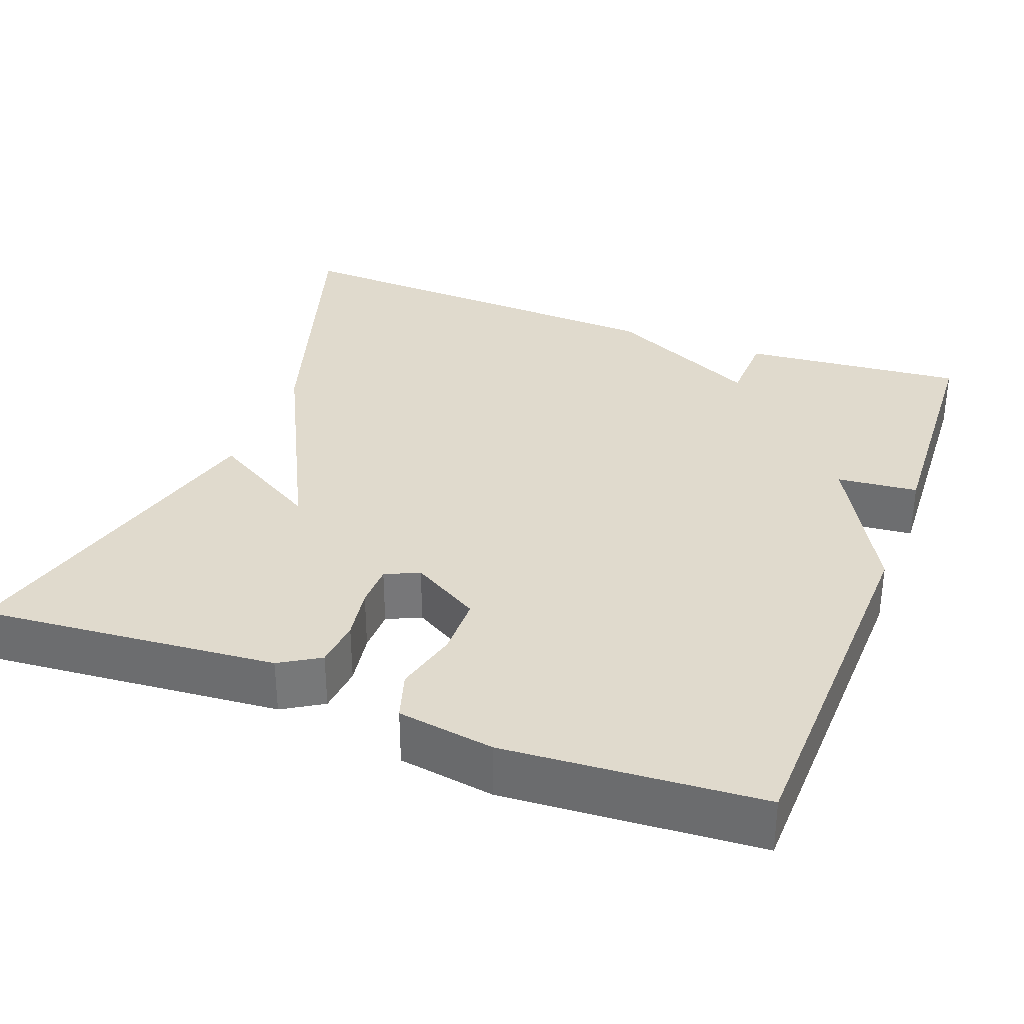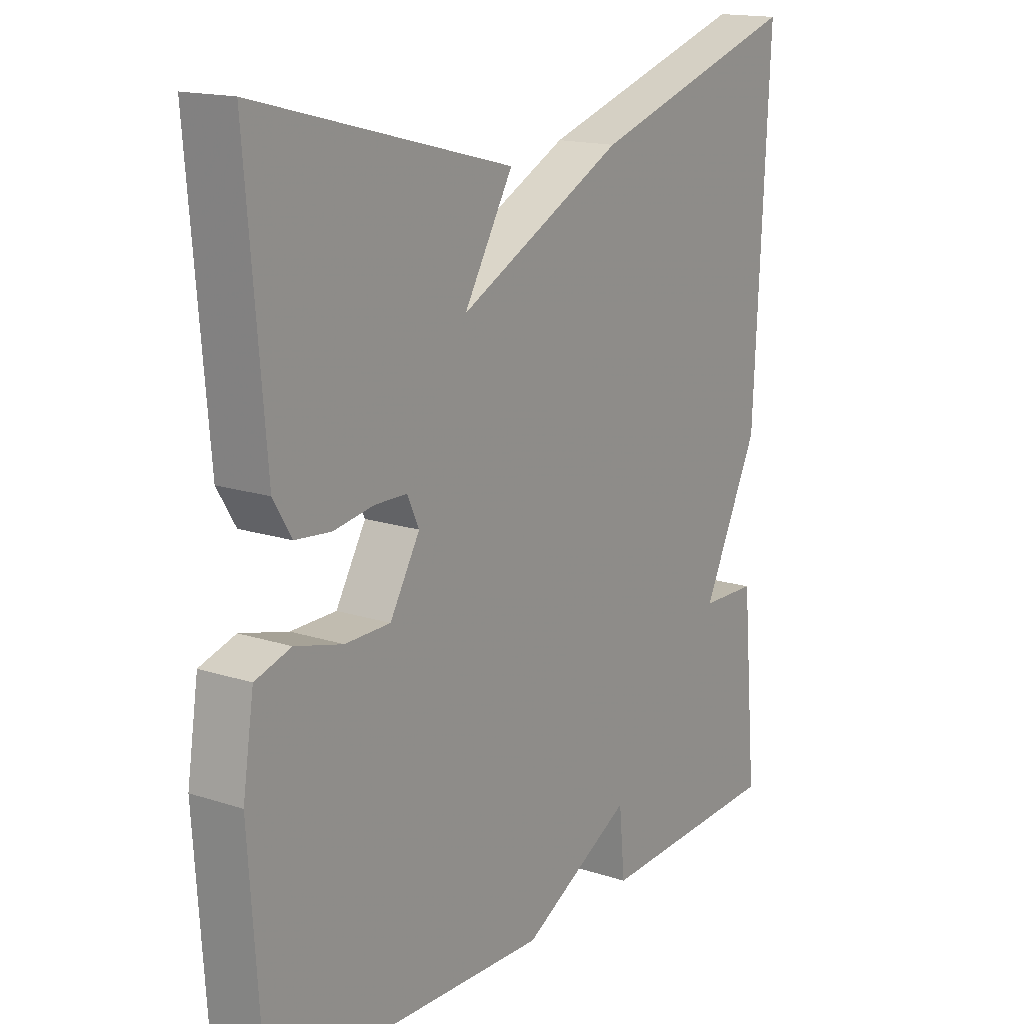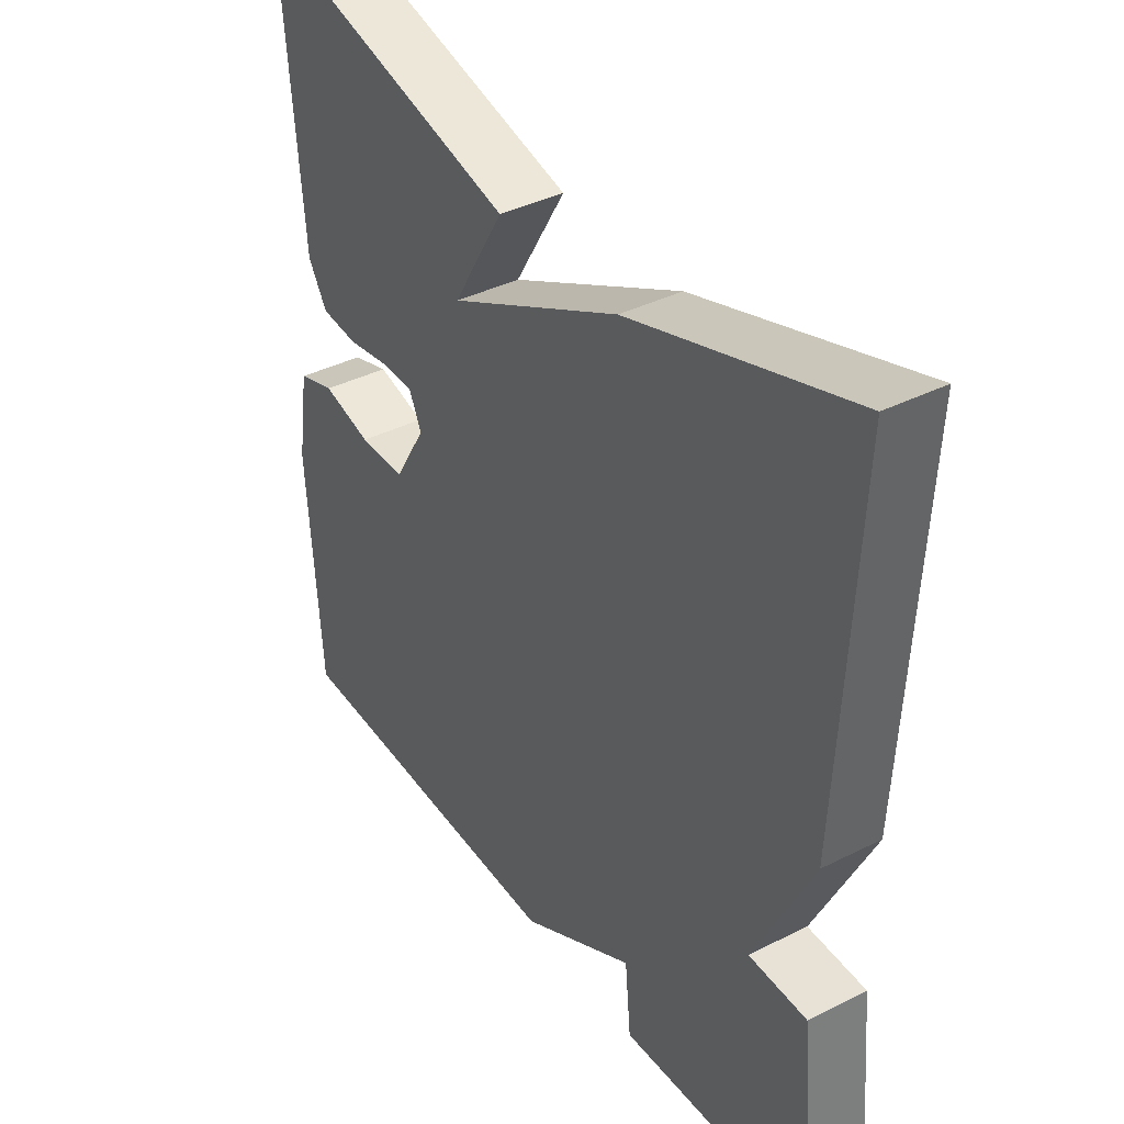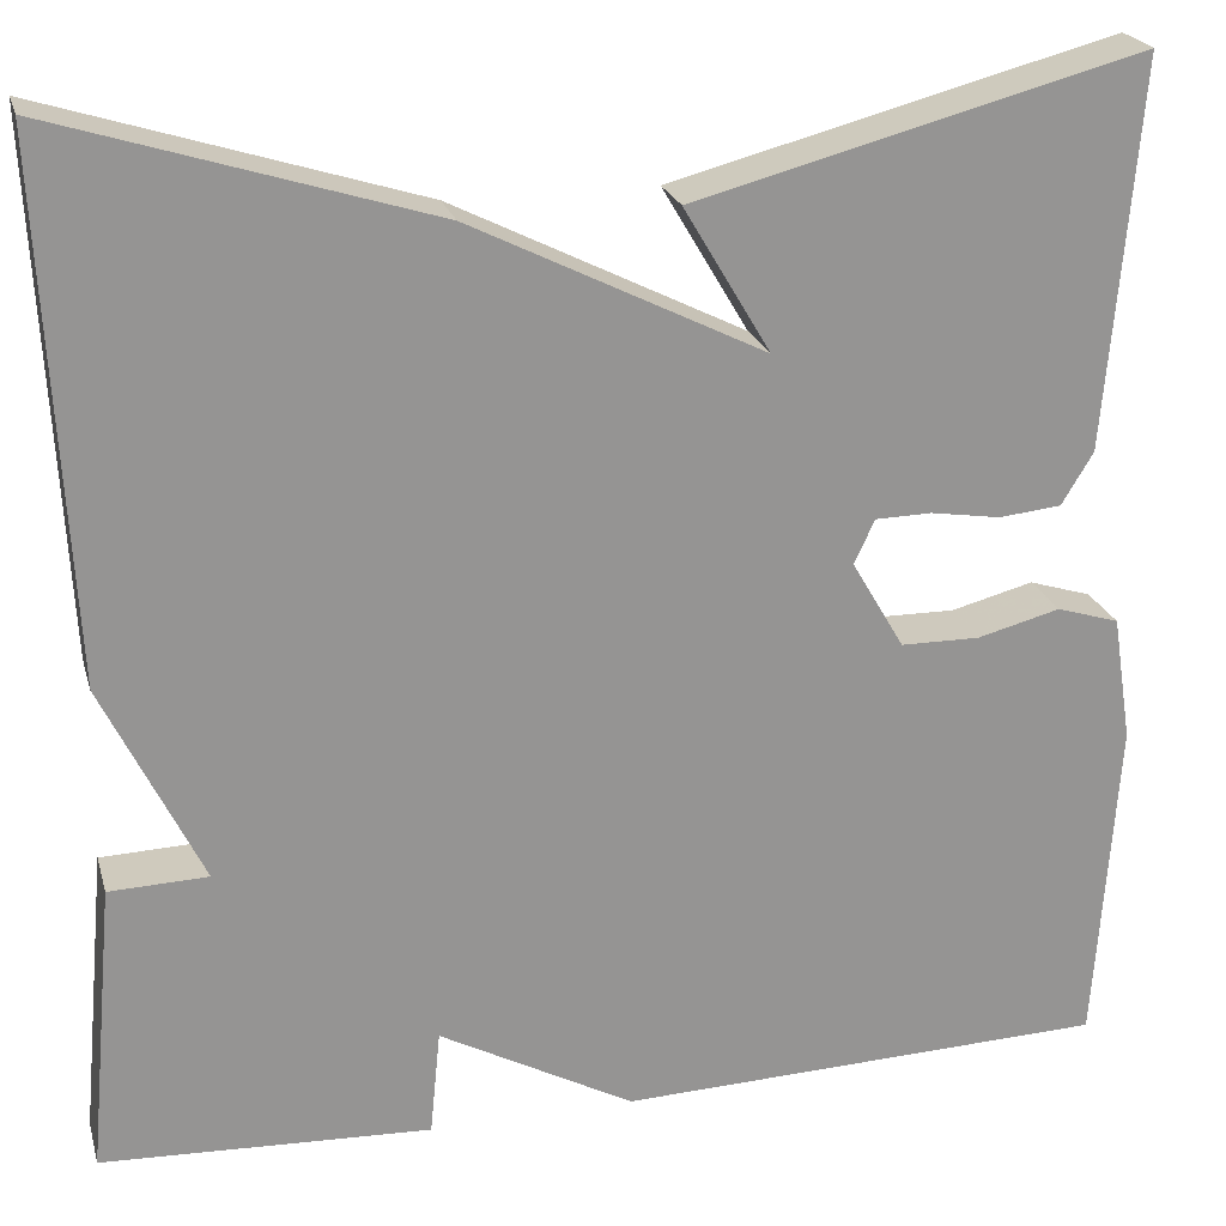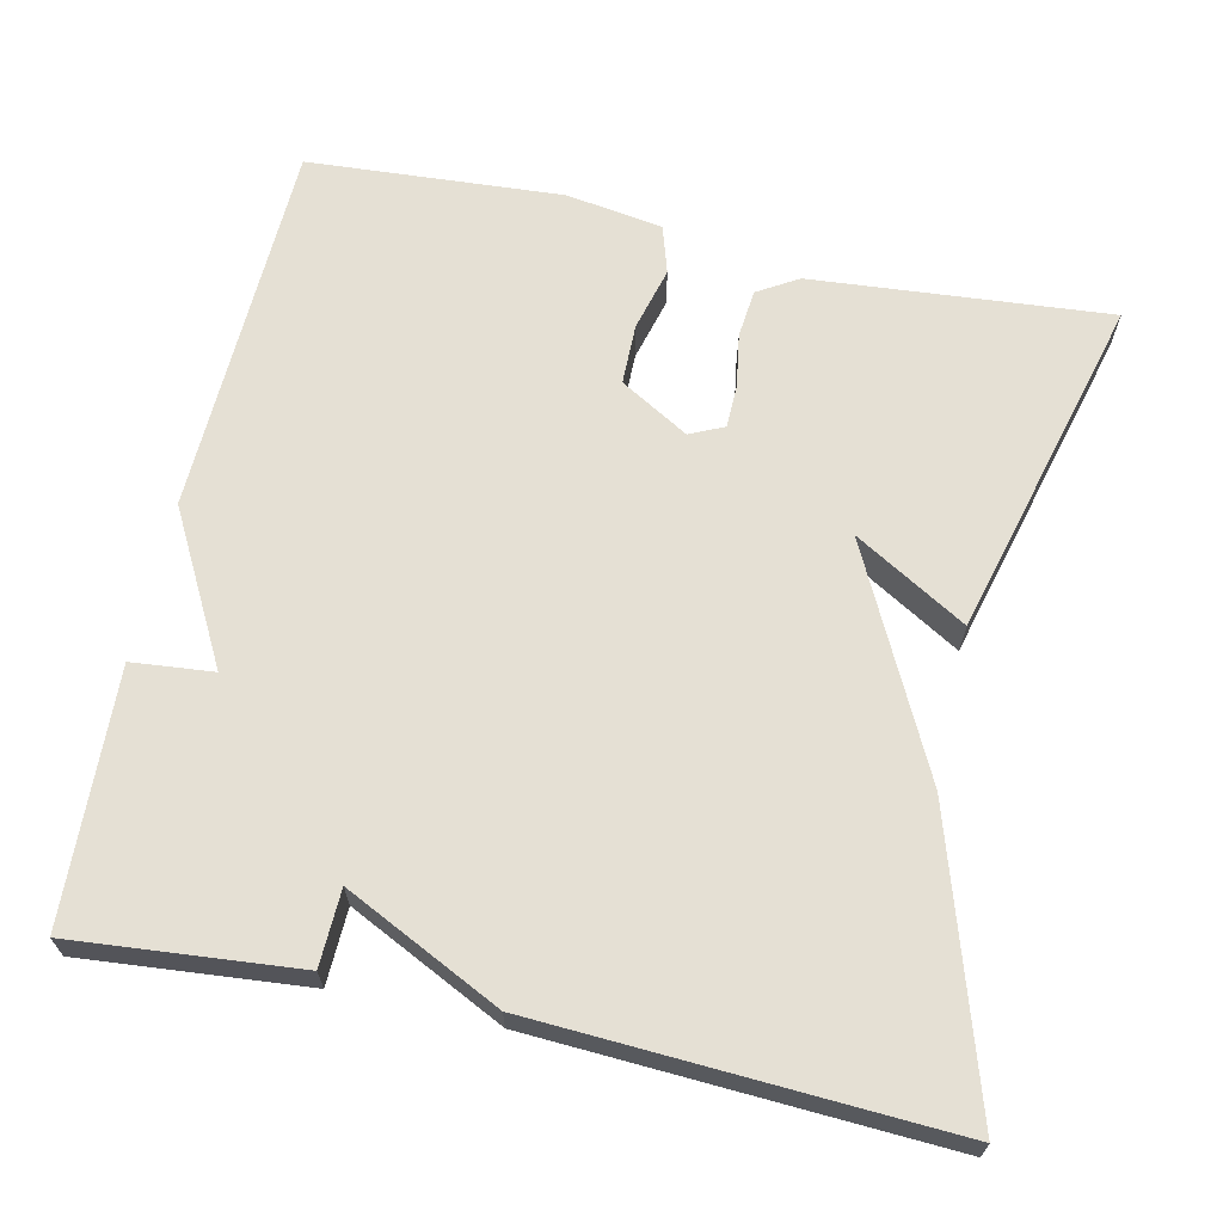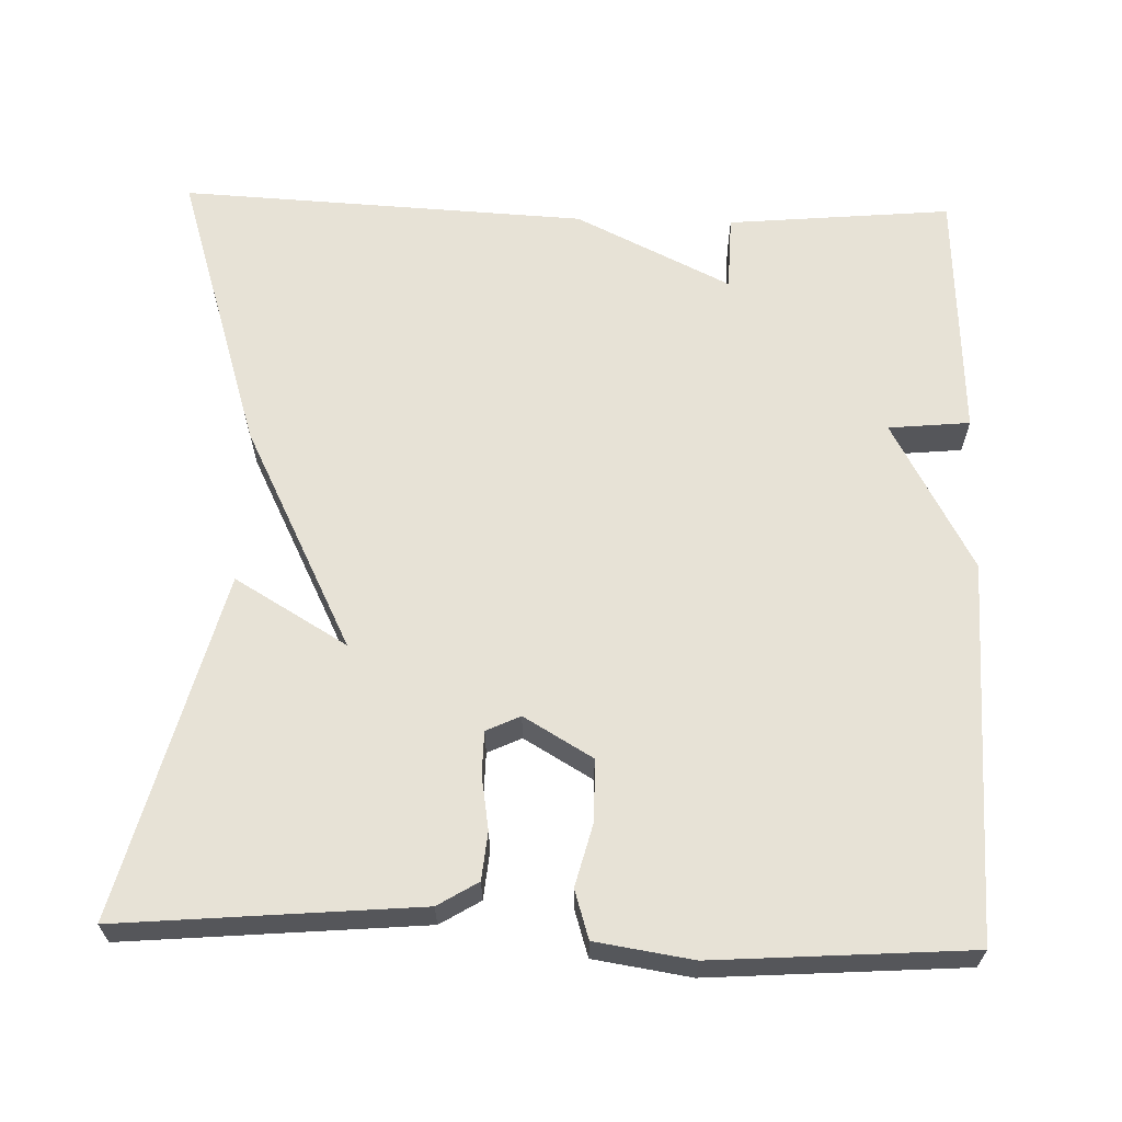
<metadata>
{"format":"obj","ext":"obj","renderer":"f3d","projection":"perspective","resolution":1024,"background":"white","views":[{"elev":33.1,"azim":110.6,"up":"+Y"},{"elev":16.0,"azim":124.1,"up":"+Z"},{"elev":38.6,"azim":-122.4,"up":"+Z"},{"elev":22.7,"azim":-14.7,"up":"+Z"},{"elev":65.8,"azim":-77.5,"up":"+Y"},{"elev":63.7,"azim":91.7,"up":"+Y"}]}
</metadata>
<code>
v -0.5 0.07 0.5
v -0.136 0.07 0.386
v 0.148 0.07 0.244
v 0.064 0.07 0.386
v 0.5 0.07 0.5
v 0.468 0.07 0.122
v 0.437 0.07 0.071
v 0.376 0.07 0.065
v 0.308 0.07 0.076
v 0.253 0.07 0.075
v 0.233 0.07 0.032
v 0.284 0.07 -0.055
v 0.361 0.07 -0.056
v 0.442 0.07 -0.035
v 0.503 0.07 -0.054
v 0.522 0.07 -0.177
v 0.5 0.07 -0.5
v 0.02 0.07 -0.515
v -0.17 0.07 -0.412
v -0.18 0.07 -0.515
v -0.5 0.07 -0.5
v -0.474 0.07 -0.216
v -0.378 0.07 -0.213
v -0.474 0.07 -0.016
v -0.5 0 0.5
v -0.136 0 0.386
v 0.148 0 0.244
v 0.064 0 0.386
v 0.5 0 0.5
v 0.468 0 0.122
v 0.437 0 0.071
v 0.376 0 0.065
v 0.308 0 0.076
v 0.253 0 0.075
v 0.233 0 0.032
v 0.284 0 -0.055
v 0.361 0 -0.056
v 0.442 0 -0.035
v 0.503 0 -0.054
v 0.522 0 -0.177
v 0.5 0 -0.5
v 0.02 0 -0.515
v -0.17 0 -0.412
v -0.18 0 -0.515
v -0.5 0 -0.5
v -0.474 0 -0.216
v -0.378 0 -0.213
v -0.474 0 -0.016
f 1 2 3
f 24 1 3
f 23 24 3
f 21 22 23
f 20 21 23
f 19 20 23
f 19 23 3
f 17 18 19
f 16 17 19
f 15 16 19
f 14 15 19
f 13 14 19
f 12 13 19
f 11 12 19
f 10 11 19 3
f 4 5 6
f 3 4 6
f 10 3 6
f 9 10 6
f 6 7 8 9
f 27 26 25
f 27 25 48
f 27 48 47
f 47 46 45
f 47 45 44
f 47 44 43
f 27 47 43
f 43 42 41
f 43 41 40
f 43 40 39
f 43 39 38
f 43 38 37
f 43 37 36
f 43 36 35
f 27 43 35 34
f 30 29 28
f 30 28 27
f 30 27 34
f 30 34 33
f 33 32 31 30
f 1 25 26 2
f 2 26 27 3
f 3 27 28 4
f 4 28 29 5
f 5 29 30 6
f 6 30 31 7
f 7 31 32 8
f 8 32 33 9
f 9 33 34 10
f 10 34 35 11
f 11 35 36 12
f 12 36 37 13
f 13 37 38 14
f 14 38 39 15
f 15 39 40 16
f 16 40 41 17
f 17 41 42 18
f 18 42 43 19
f 19 43 44 20
f 20 44 45 21
f 21 45 46 22
f 22 46 47 23
f 23 47 48 24
f 24 48 25 1

</code>
